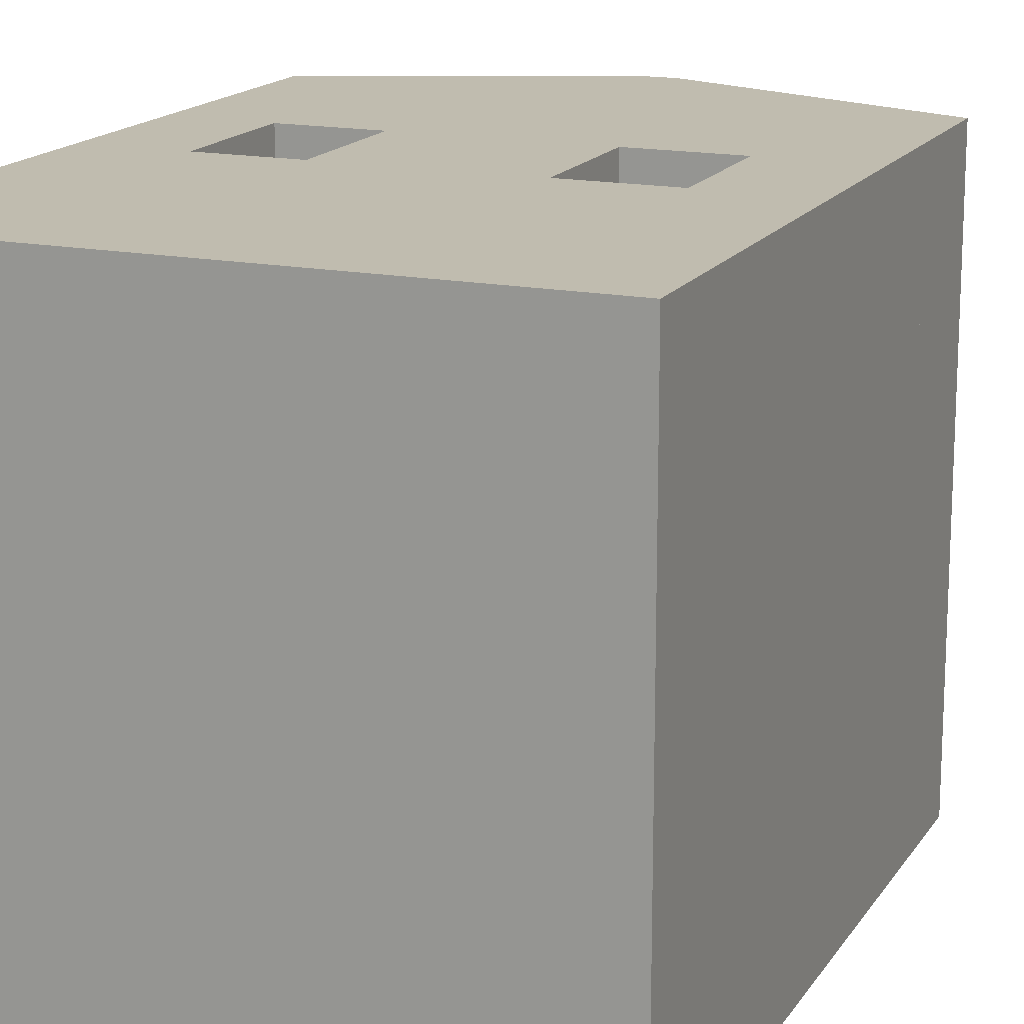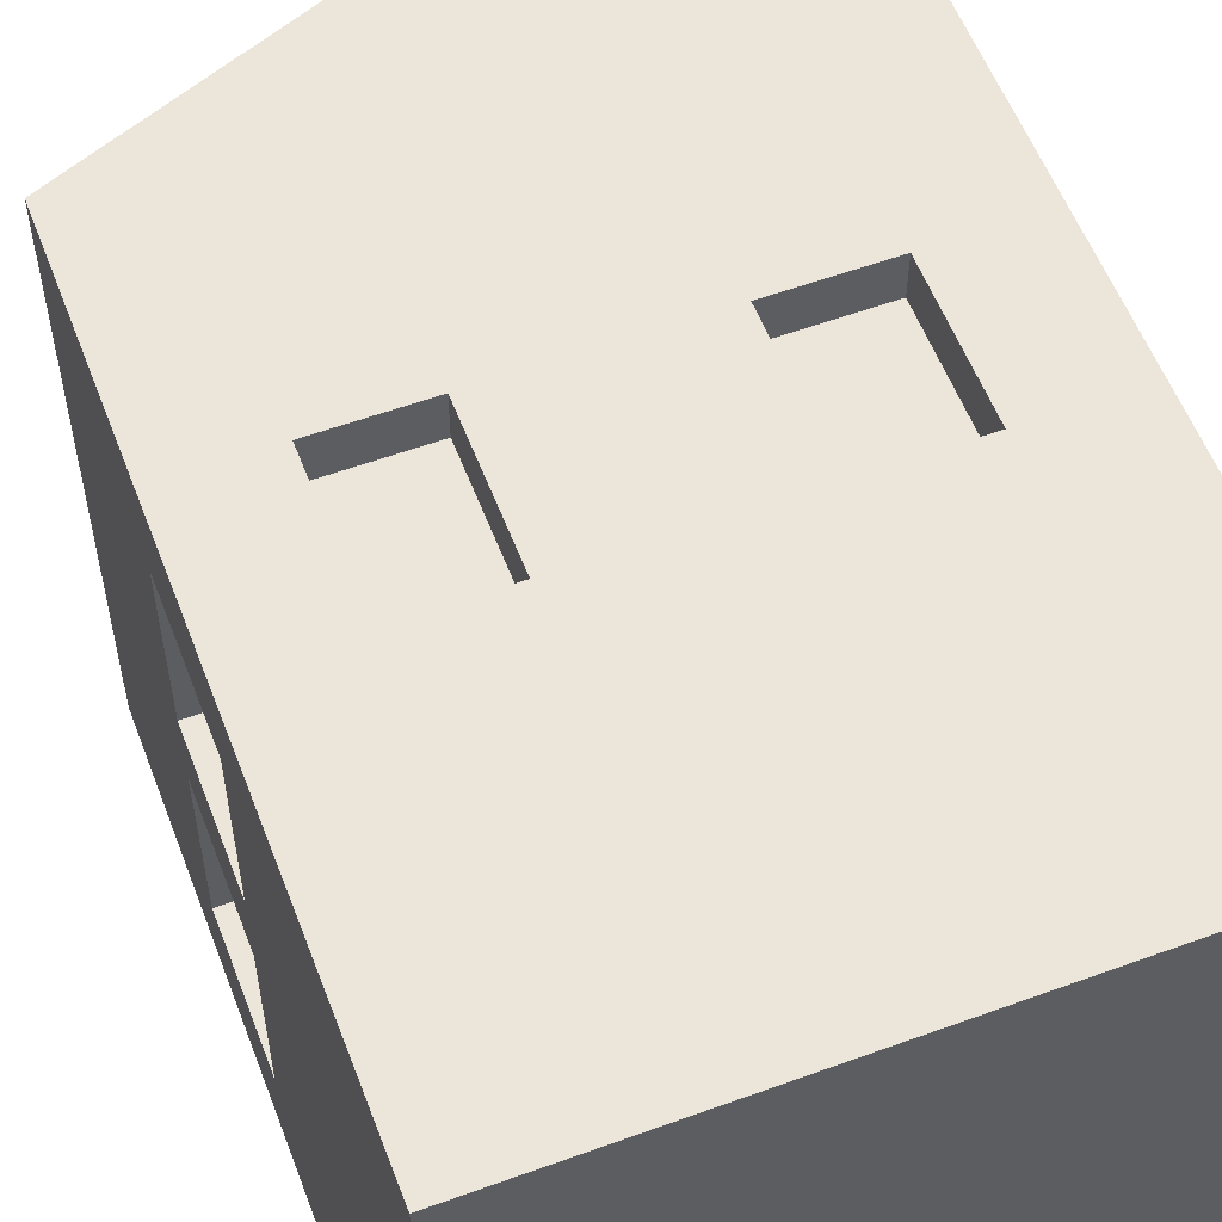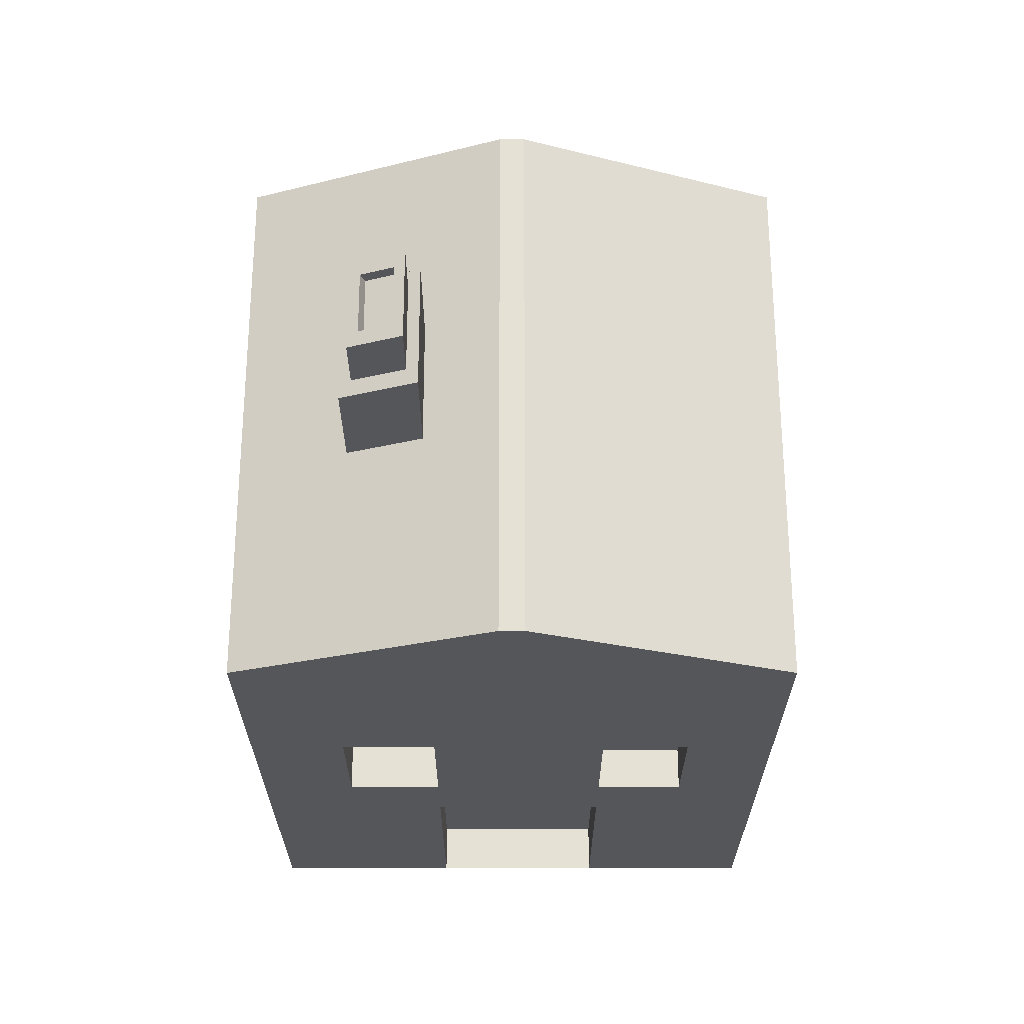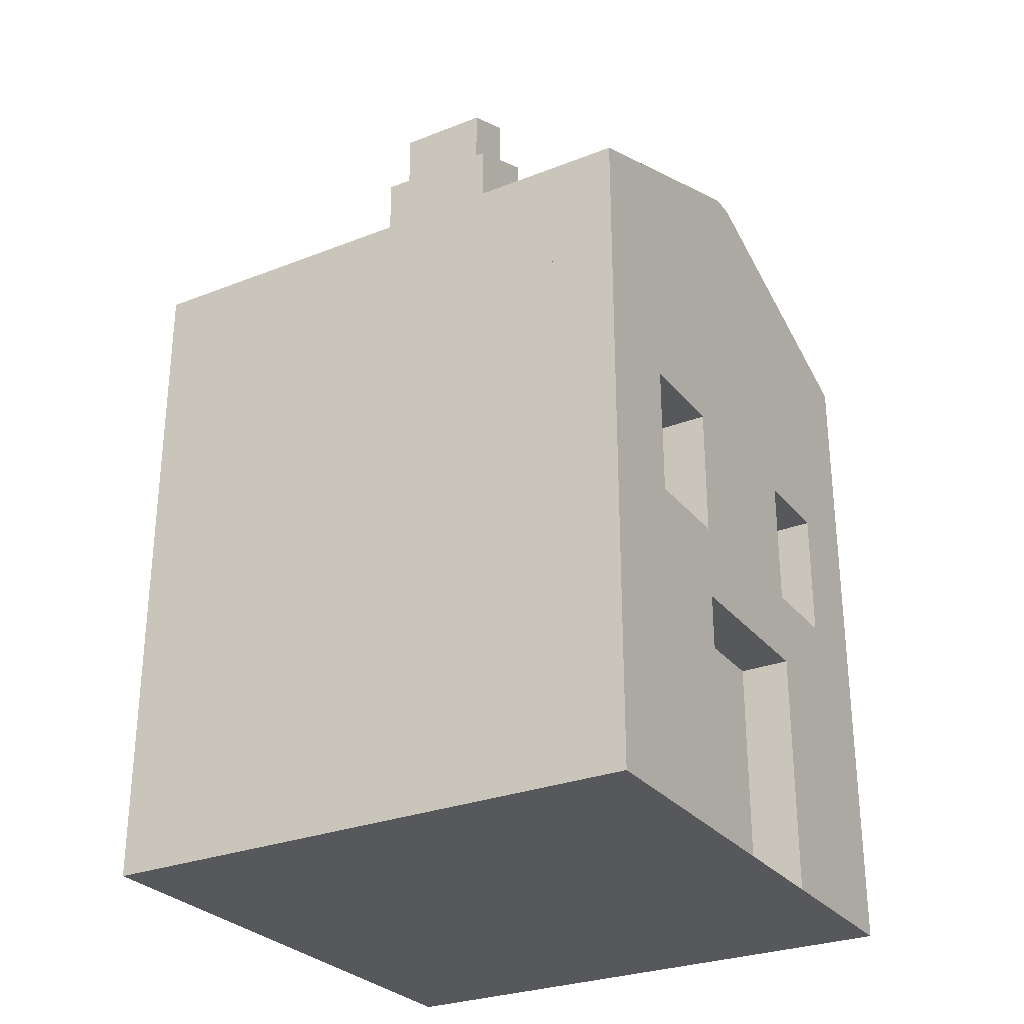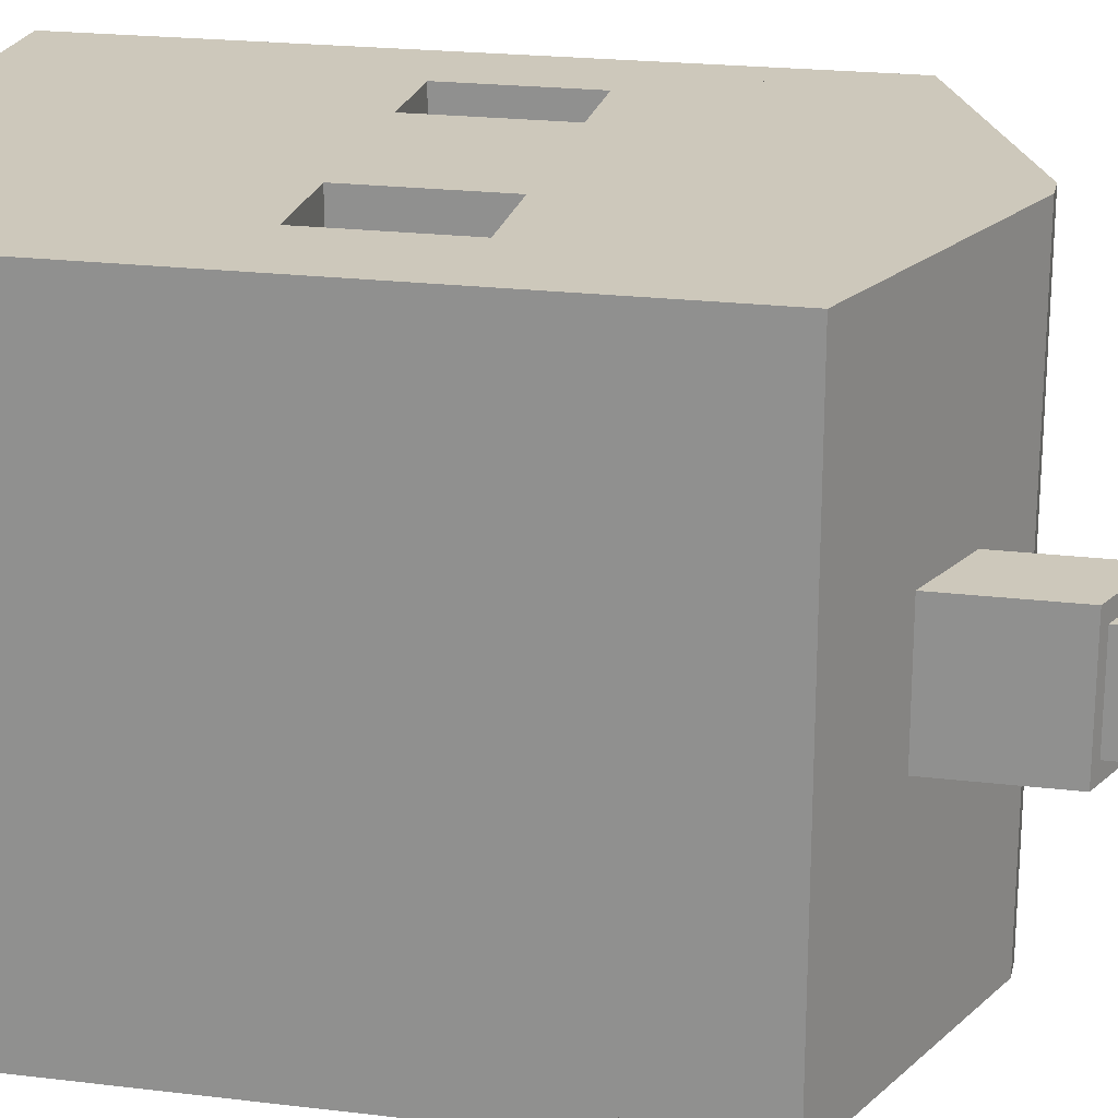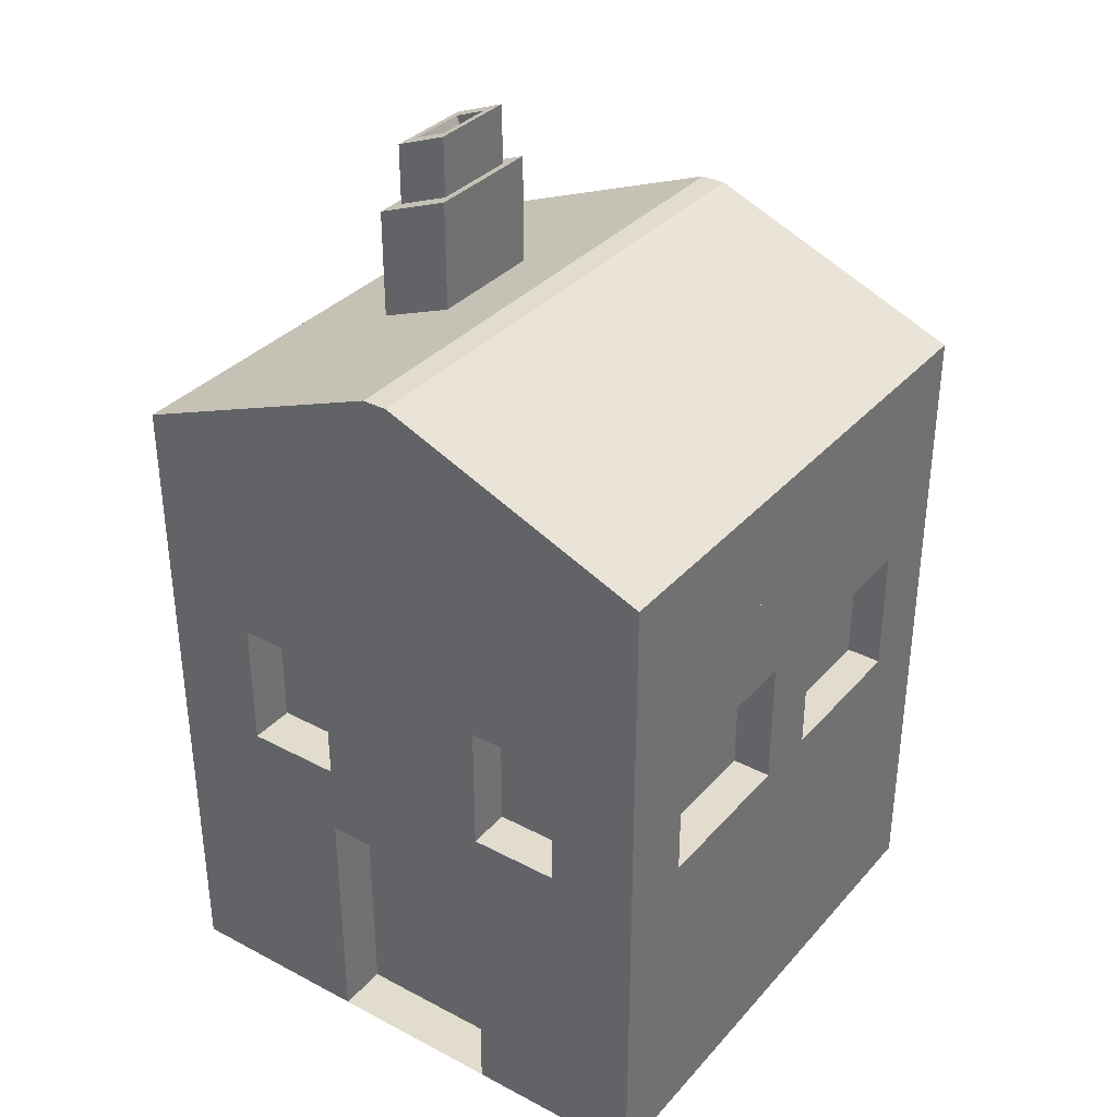
<metadata>
{"format":"obj","ext":"obj","renderer":"f3d","projection":"perspective","resolution":1024,"background":"white","views":[{"elev":16.3,"azim":22.4,"up":"+Z"},{"elev":56.9,"azim":-20.8,"up":"+Z"},{"elev":64.1,"azim":180.0,"up":"+Y"},{"elev":-28.5,"azim":120.5,"up":"+Y"},{"elev":21.8,"azim":102.0,"up":"+Z"},{"elev":34.7,"azim":-144.9,"up":"+Y"}]}
</metadata>
<code>
o Cube
v -1 2 1
v -1 0 1
v -1 2 -1
v -1 0 -1
v 1 2 1
v 1 0 1
v 1 2 -1
v 1 0 -1
v -1 0.8955 1
v 1 0.8955 -1
v -1 0.8955 -1
v 1 0.8955 1
v 0.2985 0 1
v 0.2985 2 -1
v 0.2985 0 -1
v 0.2985 2 1
v 0.2985 0.8955 1
v 0.2985 0.8955 -1
v -0.3507 0 -1
v -0.3507 2 1
v -0.3507 0.8955 1
v -0.3507 0 1
v -0.3507 2 -1
v -0.3507 0.8955 -1
v 1 1.165 -1
v -1 1.165 1
v -1 1.165 -1
v 1 1.165 1
v 0.2985 1.165 1
v 0.2985 1.165 -1
v -0.3507 1.165 -1
v -0.3507 1.165 1
v 1 1.639 -1
v -1 1.639 1
v -1 1.639 -1
v 1 1.639 1
v 0.2985 1.639 1
v 0.2985 1.639 -1
v -0.3507 1.639 -1
v -0.3507 1.639 1
v -0.6754 0 -1
v -0.6754 2 1
v -0.6754 0.8955 1
v -0.6754 0 1
v -0.6754 2 -1
v -0.6754 0.8955 -1
v -0.6754 1.165 -1
v -0.6754 1.165 1
v -0.6754 1.639 -1
v -0.6754 1.639 1
v 0.6493 0 1
v 0.6493 2 -1
v 0.6493 0.8955 -1
v 0.6493 0 -1
v 0.6493 2 1
v 0.6493 0.8955 1
v 0.6493 1.165 1
v 0.6493 1.165 -1
v 0.6493 1.639 1
v 0.6493 1.639 -1
v -0.3507 0.8955 -0.8179
v 0.2985 0.8955 -0.8179
v 0.2985 0 -0.8179
v -0.3507 0 -0.8179
v 0.2985 1.639 -0.8326
v 0.2985 1.165 -0.8326
v 0.6493 1.165 -0.8326
v 0.6493 1.639 -0.8326
v -0.3507 1.639 -0.843
v -0.3507 1.165 -0.843
v -0.6754 1.165 -0.843
v -0.6754 1.639 -0.843
v 0.2985 1.639 0.8515
v 0.2985 1.165 0.8515
v 0.6493 1.165 0.8515
v 0.6493 1.639 0.8515
v -0.3507 1.639 0.8492
v -0.3507 1.165 0.8492
v -0.6754 1.165 0.8492
v -0.6754 1.639 0.8492
v 1 0 0
v -1 2 0
v 1 2 0
v -1 0 0
v -1 0.8955 0
v 1 0.8955 0
v 0.2985 0 0
v 0.2985 2 0
v -0.3507 2 0
v -0.3507 0 0
v -1 1.165 0
v 1 1.165 0
v -1 1.639 0
v 1 1.639 0
v -0.6754 2 0
v -0.6754 0 0
v 0.6493 0 0
v 0.6493 2 0
v 1 0 -0.7096
v -1 2 -0.7096
v -1 0.8955 -0.7096
v 0.2985 0 -0.7096
v 0.2985 2 -0.7096
v -0.3507 2 -0.7096
v -0.3507 0 -0.7096
v -1 1.165 -0.7096
v -1 1.639 -0.7096
v -0.6754 2 -0.7096
v -0.6754 0 -0.7096
v 0.6493 0 -0.7096
v 0.6493 2 -0.7096
v 1 2 -0.7096
v -1 0 -0.7096
v 1 0.8955 -0.7096
v 1 1.165 -0.7096
v 1 1.639 -0.7096
v 1 2 0.7118
v -1 0 0.7118
v 1 0.8955 0.7118
v 1 1.165 0.7118
v 1 1.639 0.7118
v 1 0 0.7118
v -1 2 0.7118
v -1 0.8955 0.7118
v 0.2985 0 0.7118
v 0.2985 2 0.7118
v -0.3507 2 0.7118
v -0.3507 0 0.7118
v -1 1.165 0.7118
v -1 1.639 0.7118
v -0.6754 2 0.7118
v -0.6754 0 0.7118
v 0.6493 0 0.7118
v 0.6493 2 0.7118
v 1 2 -0.112
v -1 0 -0.112
v 1 0.8955 -0.112
v 1 1.165 -0.112
v 1 1.639 -0.112
v 1 0 -0.112
v -1 2 -0.112
v -1 0.8955 -0.112
v 0.2985 0 -0.112
v 0.2985 2 -0.112
v -0.3507 2 -0.112
v -0.3507 0 -0.112
v -1 1.165 -0.112
v -1 1.639 -0.112
v -0.6754 2 -0.112
v -0.6754 0 -0.112
v 0.6493 0 -0.112
v 0.6493 2 -0.112
v 1 0 0.1291
v -1 2 0.1291
v -1 0.8955 0.1291
v 0.2985 0 0.1291
v 0.2985 2 0.1291
v -0.3507 2 0.1291
v -0.3507 0 0.1291
v -1 1.165 0.1291
v -1 1.639 0.1291
v -0.6754 2 0.1291
v -0.6754 0 0.1291
v 0.6493 0 0.1291
v 0.6493 2 0.1291
v 1 2 0.1291
v -1 0 0.1291
v 1 0.8955 0.1291
v 1 1.165 0.1291
v 1 1.639 0.1291
v -0.8579 1.165 -0.112
v -0.8579 1.165 -0.7096
v -0.8579 1.639 -0.112
v -0.8579 1.639 -0.7096
v -0.8696 1.639 0.7118
v -0.8696 1.165 0.7118
v -0.8696 1.165 0.1291
v -0.8696 1.639 0.1291
v 1 2 -1
v 1 2 1
v -1 2 -1
v -1 2 1
v 0.04512 2.8 -1
v 1 2.418 -1
v 1 2.418 1
v 0.04512 2.8 1
v -1 2.418 -1
v -0.04512 2.8 -1
v -0.04512 2.8 1
v -1 2.418 1
v 0.3174 2.691 -1
v 0.3174 2.691 1
v -0.3536 2.677 1
v -0.3536 2.677 -1
v 1 2 0.2353
v -1 2 0.2353
v 0.04512 2.8 0.2353
v 1 2.418 0.2353
v -0.04512 2.8 0.2353
v -1 2.418 0.2353
v 0.3174 2.691 0.2353
v -0.3536 2.677 0.2353
v 1 2 -0.2151
v 1 2.418 -0.2151
v -0.04512 2.8 -0.2151
v 0.3174 2.691 -0.2151
v -1 2 -0.2151
v 0.04512 2.8 -0.2151
v -1 2.418 -0.2151
v -0.3536 2.677 -0.2151
v 0.5954 2.58 1
v 0.5954 2.58 -1
v 0.5954 2.58 0.2353
v 0.5954 2.58 -0.2151
v 0.36 3.079 0.175
v 0.36 3.079 -0.1547
v 0.5527 3.002 0.175
v 0.5527 3.002 -0.1547
v 0.3174 3.096 0.2353
v 0.3174 3.096 -0.2151
v 0.5954 2.985 0.2353
v 0.5954 2.985 -0.2151
v 0.3174 3.096 0.2353
v 0.3174 3.096 -0.2151
v 0.5954 2.985 0.2353
v 0.5954 2.985 -0.2151
v 0.3979 3.285 0.1214
v 0.3979 3.285 -0.1012
v 0.5148 3.239 0.1214
v 0.5148 3.239 -0.1012
v 0.36 3.301 0.175
v 0.36 3.301 -0.1547
v 0.5527 3.224 0.175
v 0.5527 3.224 -0.1547
v 0.36 3.301 0.175
v 0.36 3.301 -0.1547
v 0.5527 3.224 0.175
v 0.5527 3.224 -0.1547
v 0.3822 3.246 0.1214
v 0.3822 3.246 -0.1012
v 0.4991 3.199 0.1214
v 0.4991 3.199 -0.1012
f 111 112 7 52
f 60 52 7 33
f 121 117 5 36
f 109 113 4 41
f 107 100 3 35
f 50 42 1 34
f 44 43 9 2
f 113 101 11 4
f 122 119 12 6
f 54 53 10 8
f 18 15 63 62
f 51 56 17 13
f 59 55 16 37
f 110 102 15 54
f 39 23 14 38
f 104 103 14 23
f 108 104 23 45
f 49 45 23 39
f 41 46 24 19
f 13 17 21 22
f 37 16 20 40
f 102 105 19 15
f 17 29 32 21
f 46 47 31 24
f 24 31 30 18
f 56 57 29 17
f 43 48 26 9
f 101 106 27 11
f 119 120 28 12
f 53 58 25 10
f 29 37 40 32
f 31 47 71 70
f 31 39 38 30
f 29 57 75 74
f 48 50 34 26
f 106 107 35 27
f 120 121 36 28
f 58 60 33 25
f 50 48 79 80
f 27 35 49 47
f 21 32 48 43
f 11 27 47 46
f 4 11 46 41
f 35 3 45 49
f 100 108 45 3
f 22 21 43 44
f 40 20 42 50
f 105 109 41 19
f 58 30 66 67
f 28 36 59 57
f 18 30 58 53
f 12 28 57 56
f 99 110 54 8
f 36 5 55 59
f 6 12 56 51
f 15 18 53 54
f 38 14 52 60
f 103 111 52 14
f 64 61 62 63
f 19 24 61 64
f 24 18 62 61
f 15 19 64 63
f 66 65 68 67
f 60 58 67 68
f 30 38 65 66
f 38 60 68 65
f 71 72 69 70
f 49 39 69 72
f 47 49 72 71
f 39 31 70 69
f 75 76 73 74
f 59 37 73 76
f 57 59 76 75
f 37 29 74 73
f 78 77 80 79
f 32 40 77 78
f 40 50 80 77
f 48 32 78 79
f 157 165 98 88
f 153 164 97 81
f 159 163 96 90
f 154 162 95 82
f 138 139 94 92
f 160 161 93 91
f 137 138 92 86
f 155 160 91 85
f 156 159 90 87
f 162 158 89 95
f 158 157 88 89
f 164 156 87 97
f 140 137 86 81
f 167 155 85 84
f 161 154 82 93
f 163 167 84 96
f 139 135 83 94
f 165 166 83 98
f 33 7 112 116
f 8 10 114 99
f 10 25 115 114
f 25 33 116 115
f 144 152 111 103
f 140 151 110 99
f 146 150 109 105
f 141 149 108 100
f 147 148 173 171
f 142 147 106 101
f 143 146 105 102
f 149 145 104 108
f 145 144 103 104
f 151 143 102 110
f 136 142 101 113
f 148 141 100 107
f 150 136 113 109
f 152 135 112 111
f 55 5 117 134
f 44 2 118 132
f 34 1 123 130
f 2 9 124 118
f 51 13 125 133
f 20 16 126 127
f 42 20 127 131
f 13 22 128 125
f 9 26 129 124
f 26 34 130 129
f 1 42 131 123
f 22 44 132 128
f 6 51 133 122
f 16 55 134 126
f 169 170 121 120
f 168 169 120 119
f 153 168 119 122
f 170 166 117 121
f 98 83 135 152
f 96 84 136 150
f 93 82 141 148
f 84 85 142 136
f 97 87 143 151
f 89 88 144 145
f 95 89 145 149
f 87 90 146 143
f 85 91 147 142
f 91 93 148 147
f 82 95 149 141
f 90 96 150 146
f 81 97 151 140
f 88 98 152 144
f 116 112 135 139
f 99 114 137 140
f 114 115 138 137
f 115 116 139 138
f 94 83 166 170
f 81 86 168 153
f 86 92 169 168
f 92 94 170 169
f 134 117 166 165
f 132 118 167 163
f 130 123 154 161
f 118 124 155 167
f 133 125 156 164
f 127 126 157 158
f 131 127 158 162
f 125 128 159 156
f 124 129 160 155
f 161 160 177 178
f 123 131 162 154
f 128 132 163 159
f 122 133 164 153
f 126 134 165 157
f 171 173 174 172
f 106 147 171 172
f 148 107 174 173
f 107 106 172 174
f 176 175 178 177
f 160 129 176 177
f 129 130 175 176
f 130 161 178 175
f 205 208 183 188
f 207 209 187 181
f 195 198 185 180
f 203 207 181 179
f 180 185 211 192 186 189 193 190 182
f 213 211 185 198
f 210 194 187 209
f 181 187 194 188 183 191 212 184 179
f 197 186 192 201
f 205 188 194 210
f 189 199 202 193
f 208 197 201 206
f 193 202 200 190
f 214 213 198 204
f 180 182 196 195
f 203 204 198 195
f 182 190 200 196
f 189 186 197 199
f 179 184 204 203
f 212 214 204 184
f 183 208 206 191
f 199 205 210 202
f 202 210 209 200
f 195 196 207 203
f 196 200 209 207
f 199 197 208 205
f 191 206 214 212
f 201 213 221 219
f 201 192 211 213
f 215 217 233 231
f 206 201 219 220
f 213 214 222 221
f 214 206 220 222
f 223 224 220 219
f 225 223 219 221
f 224 226 222 220
f 226 225 221 222
f 215 216 224 223
f 217 215 223 225
f 216 218 226 224
f 218 217 225 226
f 229 230 242 241
f 218 216 232 234
f 216 215 231 232
f 217 218 234 233
f 235 236 232 231
f 237 235 231 233
f 236 238 234 232
f 238 237 233 234
f 227 228 236 235
f 229 227 235 237
f 228 230 238 236
f 230 229 237 238
f 240 239 241 242
f 227 229 241 239
f 230 228 240 242
f 228 227 239 240

</code>
